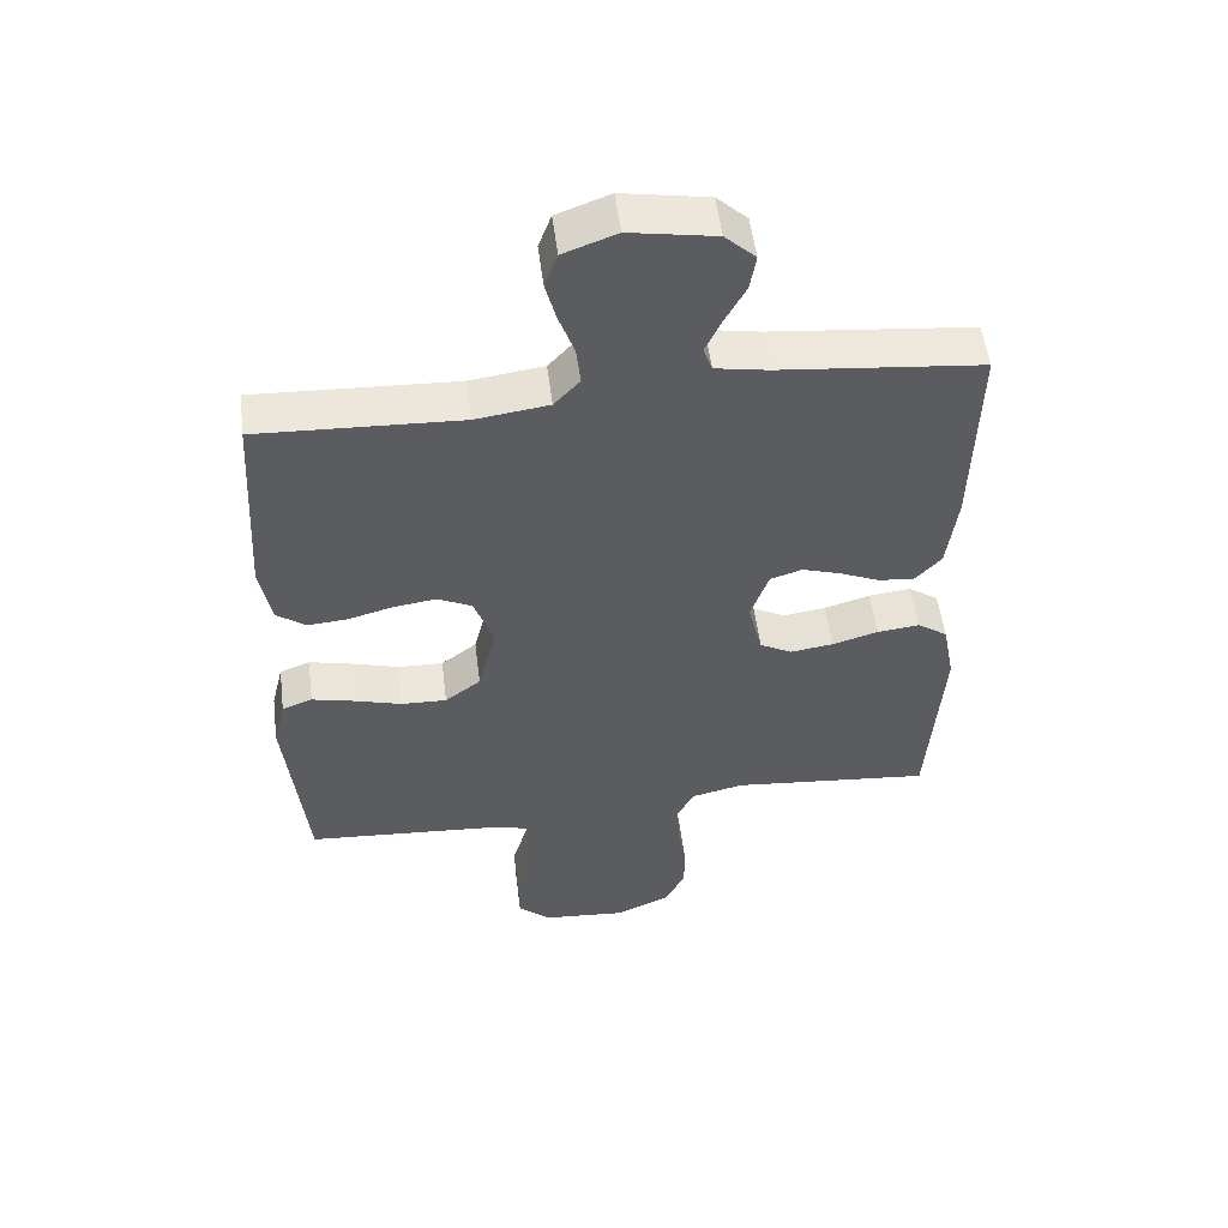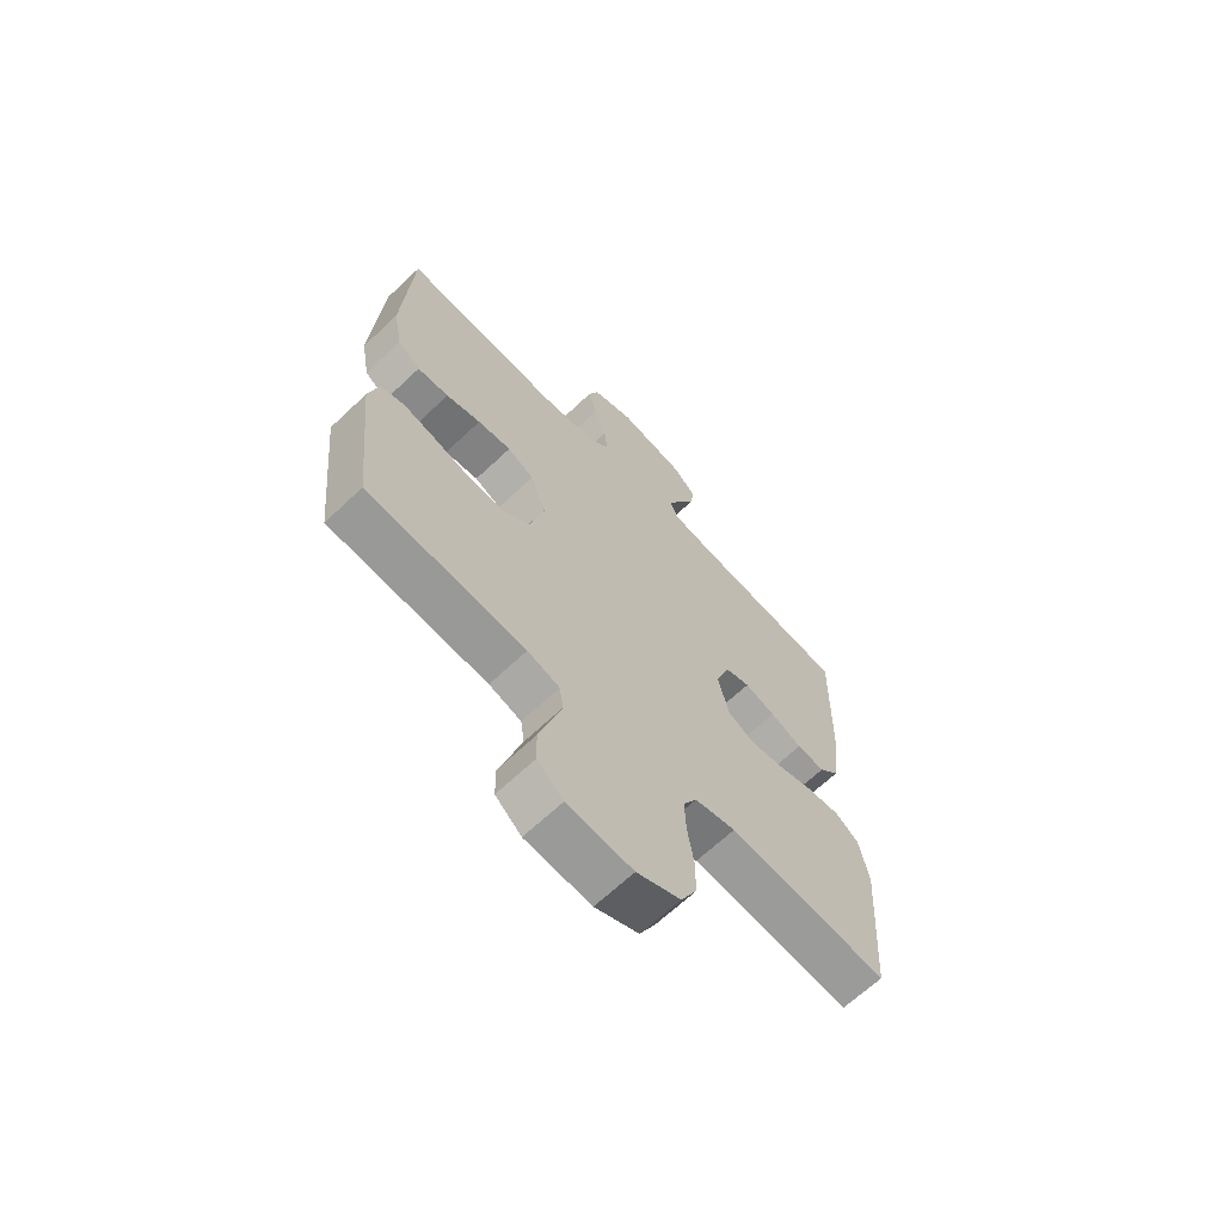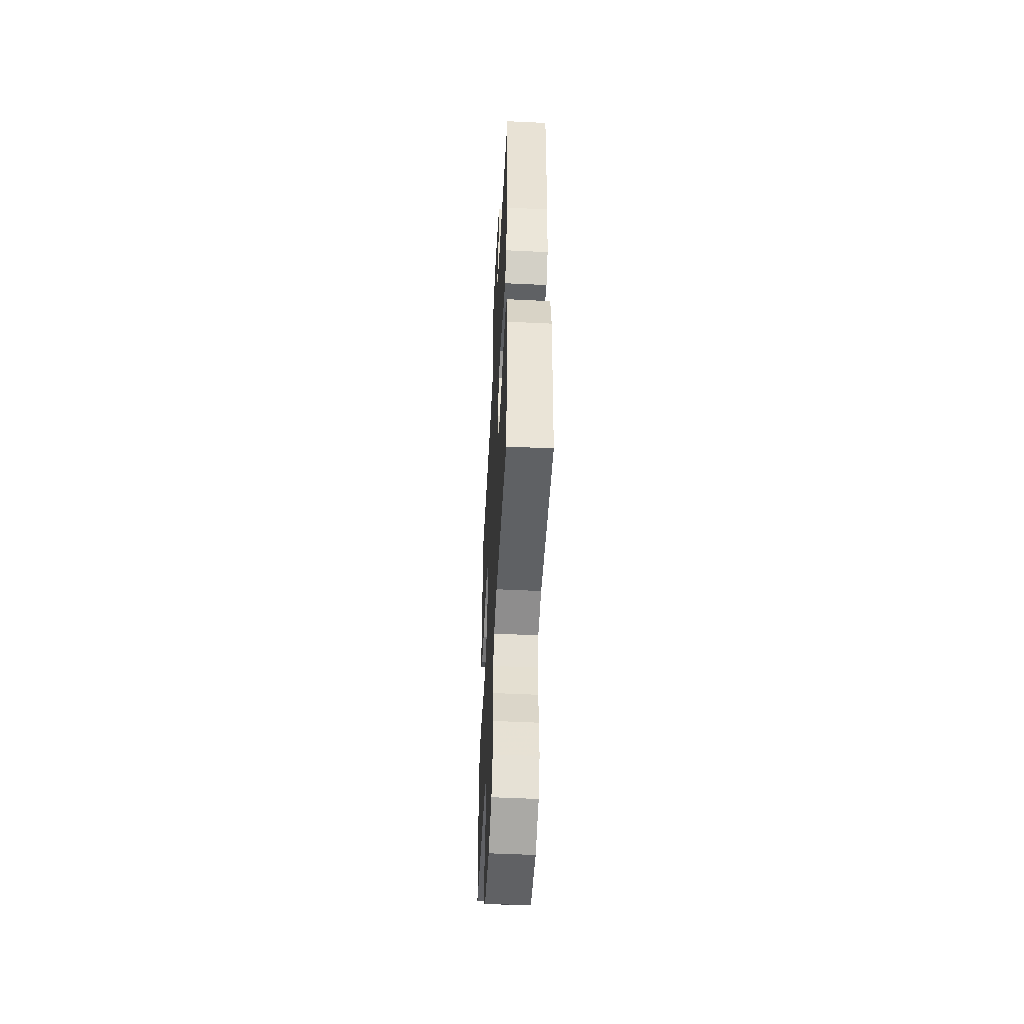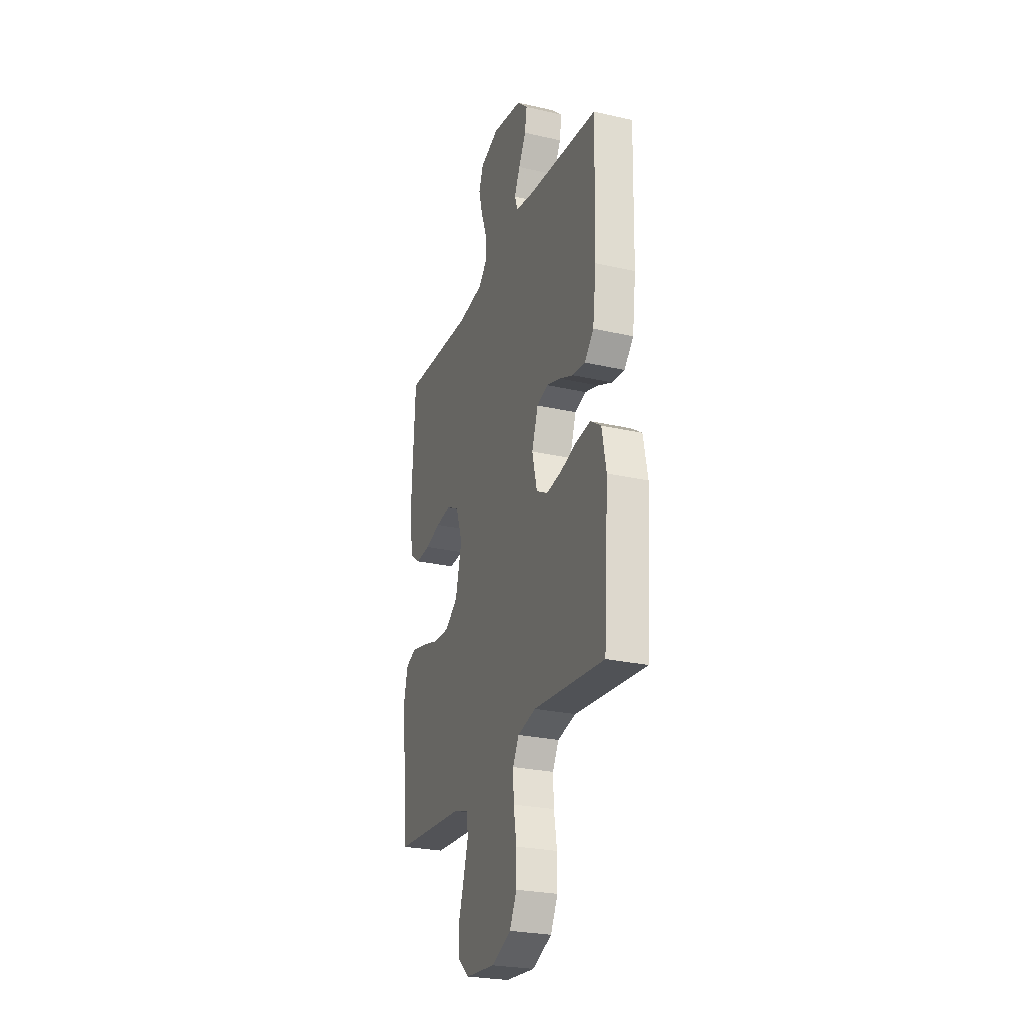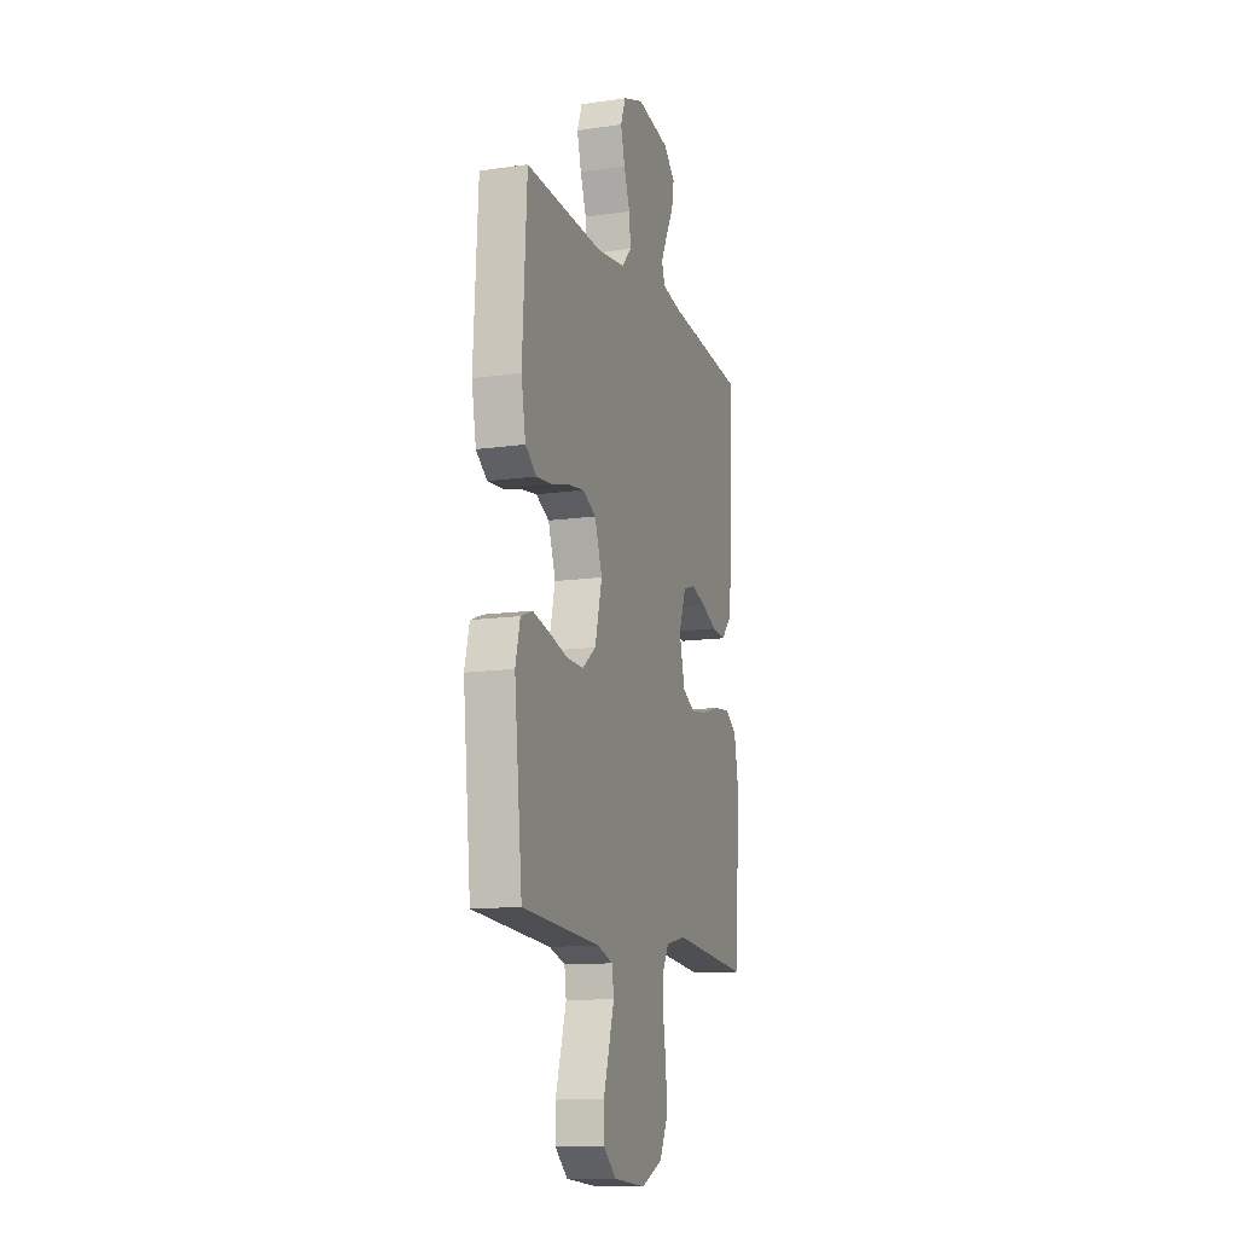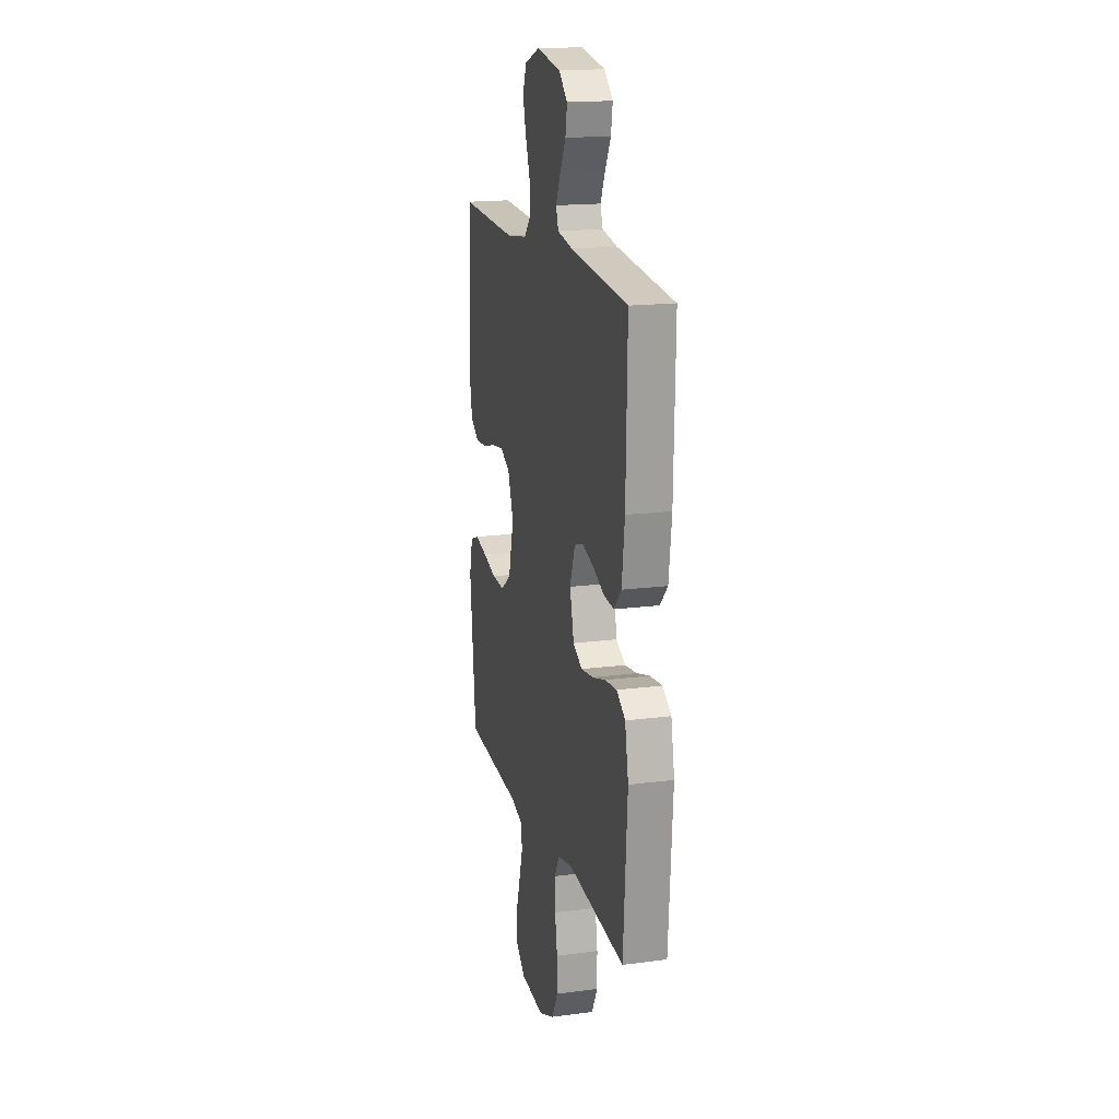
<metadata>
{"format":"obj","ext":"obj","renderer":"f3d","projection":"perspective","resolution":1024,"background":"white","views":[{"elev":53.0,"azim":172.9,"up":"+Z"},{"elev":-66.3,"azim":133.5,"up":"+Z"},{"elev":-51.5,"azim":-93.0,"up":"+Z"},{"elev":-26.1,"azim":-109.9,"up":"+Z"},{"elev":-12.8,"azim":108.3,"up":"+Z"},{"elev":17.2,"azim":-104.7,"up":"+Z"}]}
</metadata>
<code>
v -0.5 0.07 0.5
v -0.2 0.07 0.53
v -0.121 0.07 0.544
v -0.108 0.07 0.581
v -0.132 0.07 0.632
v -0.163 0.07 0.689
v -0.172 0.07 0.742
v -0.127 0.07 0.784
v 0 0.07 0.806
v 0.079 0.07 0.777
v 0.098 0.07 0.726
v 0.082 0.07 0.665
v 0.059 0.07 0.601
v 0.053 0.07 0.543
v 0.091 0.07 0.502
v 0.2 0.07 0.487
v 0.5 0.07 0.5
v 0.517 0.07 0.2
v 0.5 0.07 0.107
v 0.457 0.07 0.075
v 0.397 0.07 0.08
v 0.331 0.07 0.098
v 0.267 0.07 0.107
v 0.216 0.07 0.082
v 0.187 0.07 0
v 0.214 0.07 -0.107
v 0.267 0.07 -0.147
v 0.334 0.07 -0.145
v 0.404 0.07 -0.125
v 0.468 0.07 -0.11
v 0.513 0.07 -0.127
v 0.531 0.07 -0.2
v 0.5 0.07 -0.5
v 0.2 0.07 -0.521
v 0.139 0.07 -0.54
v 0.132 0.07 -0.589
v 0.152 0.07 -0.656
v 0.174 0.07 -0.727
v 0.173 0.07 -0.79
v 0.124 0.07 -0.832
v 0 0.07 -0.842
v -0.082 0.07 -0.806
v -0.112 0.07 -0.747
v -0.112 0.07 -0.676
v -0.1 0.07 -0.602
v -0.097 0.07 -0.537
v -0.123 0.07 -0.49
v -0.2 0.07 -0.472
v -0.5 0.07 -0.5
v -0.521 0.07 -0.2
v -0.503 0.07 -0.107
v -0.458 0.07 -0.076
v -0.395 0.07 -0.083
v -0.327 0.07 -0.103
v -0.263 0.07 -0.112
v -0.215 0.07 -0.086
v -0.194 0.07 0
v -0.221 0.07 0.076
v -0.268 0.07 0.091
v -0.326 0.07 0.073
v -0.386 0.07 0.047
v -0.439 0.07 0.042
v -0.478 0.07 0.084
v -0.493 0.07 0.2
v -0.5 0 0.5
v -0.2 0 0.53
v -0.121 0 0.544
v -0.108 0 0.581
v -0.132 0 0.632
v -0.163 0 0.689
v -0.172 0 0.742
v -0.127 0 0.784
v 0 0 0.806
v 0.079 0 0.777
v 0.098 0 0.726
v 0.082 0 0.665
v 0.059 0 0.601
v 0.053 0 0.543
v 0.091 0 0.502
v 0.2 0 0.487
v 0.5 0 0.5
v 0.517 0 0.2
v 0.5 0 0.107
v 0.457 0 0.075
v 0.397 0 0.08
v 0.331 0 0.098
v 0.267 0 0.107
v 0.216 0 0.082
v 0.187 0 0
v 0.214 0 -0.107
v 0.267 0 -0.147
v 0.334 0 -0.145
v 0.404 0 -0.125
v 0.468 0 -0.11
v 0.513 0 -0.127
v 0.531 0 -0.2
v 0.5 0 -0.5
v 0.2 0 -0.521
v 0.139 0 -0.54
v 0.132 0 -0.589
v 0.152 0 -0.656
v 0.174 0 -0.727
v 0.173 0 -0.79
v 0.124 0 -0.832
v 0 0 -0.842
v -0.082 0 -0.806
v -0.112 0 -0.747
v -0.112 0 -0.676
v -0.1 0 -0.602
v -0.097 0 -0.537
v -0.123 0 -0.49
v -0.2 0 -0.472
v -0.5 0 -0.5
v -0.521 0 -0.2
v -0.503 0 -0.107
v -0.458 0 -0.076
v -0.395 0 -0.083
v -0.327 0 -0.103
v -0.263 0 -0.112
v -0.215 0 -0.086
v -0.194 0 0
v -0.221 0 0.076
v -0.268 0 0.091
v -0.326 0 0.073
v -0.386 0 0.047
v -0.439 0 0.042
v -0.478 0 0.084
v -0.493 0 0.2
f 64 1 2
f 63 64 2
f 62 63 2
f 61 62 2
f 60 61 2
f 59 60 2 3
f 58 59 3 4
f 57 58 4
f 52 53 54
f 51 52 54
f 50 51 54
f 49 50 54
f 48 49 54
f 47 48 54 55
f 46 47 55 56
f 43 44 45
f 42 43 45
f 41 42 45
f 40 41 45
f 39 40 45
f 38 39 45
f 37 38 45
f 36 37 45 46
f 46 56 57
f 36 46 57
f 35 36 57
f 32 33 34
f 31 32 34
f 30 31 34
f 29 30 34
f 28 29 34
f 27 28 34 35
f 20 21 22
f 19 20 22
f 18 19 22
f 17 18 22
f 16 17 22
f 15 16 22 23
f 14 15 23 24
f 11 12 13
f 10 11 13
f 9 10 13
f 8 9 13
f 7 8 13
f 6 7 13
f 5 6 13
f 4 5 13 14
f 14 24 25
f 4 14 25
f 57 4 25
f 26 27 35 57
f 25 26 57
f 66 65 128
f 66 128 127
f 66 127 126
f 66 126 125
f 66 125 124
f 67 66 124 123
f 68 67 123 122
f 68 122 121
f 118 117 116
f 118 116 115
f 118 115 114
f 118 114 113
f 118 113 112
f 119 118 112 111
f 120 119 111 110
f 109 108 107
f 109 107 106
f 109 106 105
f 109 105 104
f 109 104 103
f 109 103 102
f 109 102 101
f 110 109 101 100
f 121 120 110
f 121 110 100
f 121 100 99
f 98 97 96
f 98 96 95
f 98 95 94
f 98 94 93
f 98 93 92
f 99 98 92 91
f 86 85 84
f 86 84 83
f 86 83 82
f 86 82 81
f 86 81 80
f 87 86 80 79
f 88 87 79 78
f 77 76 75
f 77 75 74
f 77 74 73
f 77 73 72
f 77 72 71
f 77 71 70
f 77 70 69
f 78 77 69 68
f 89 88 78
f 89 78 68
f 89 68 121
f 121 99 91 90
f 121 90 89
f 1 65 66 2
f 2 66 67 3
f 3 67 68 4
f 4 68 69 5
f 5 69 70 6
f 6 70 71 7
f 7 71 72 8
f 8 72 73 9
f 9 73 74 10
f 10 74 75 11
f 11 75 76 12
f 12 76 77 13
f 13 77 78 14
f 14 78 79 15
f 15 79 80 16
f 16 80 81 17
f 17 81 82 18
f 18 82 83 19
f 19 83 84 20
f 20 84 85 21
f 21 85 86 22
f 22 86 87 23
f 23 87 88 24
f 24 88 89 25
f 25 89 90 26
f 26 90 91 27
f 27 91 92 28
f 28 92 93 29
f 29 93 94 30
f 30 94 95 31
f 31 95 96 32
f 32 96 97 33
f 33 97 98 34
f 34 98 99 35
f 35 99 100 36
f 36 100 101 37
f 37 101 102 38
f 38 102 103 39
f 39 103 104 40
f 40 104 105 41
f 41 105 106 42
f 42 106 107 43
f 43 107 108 44
f 44 108 109 45
f 45 109 110 46
f 46 110 111 47
f 47 111 112 48
f 48 112 113 49
f 49 113 114 50
f 50 114 115 51
f 51 115 116 52
f 52 116 117 53
f 53 117 118 54
f 54 118 119 55
f 55 119 120 56
f 56 120 121 57
f 57 121 122 58
f 58 122 123 59
f 59 123 124 60
f 60 124 125 61
f 61 125 126 62
f 62 126 127 63
f 63 127 128 64
f 64 128 65 1

</code>
